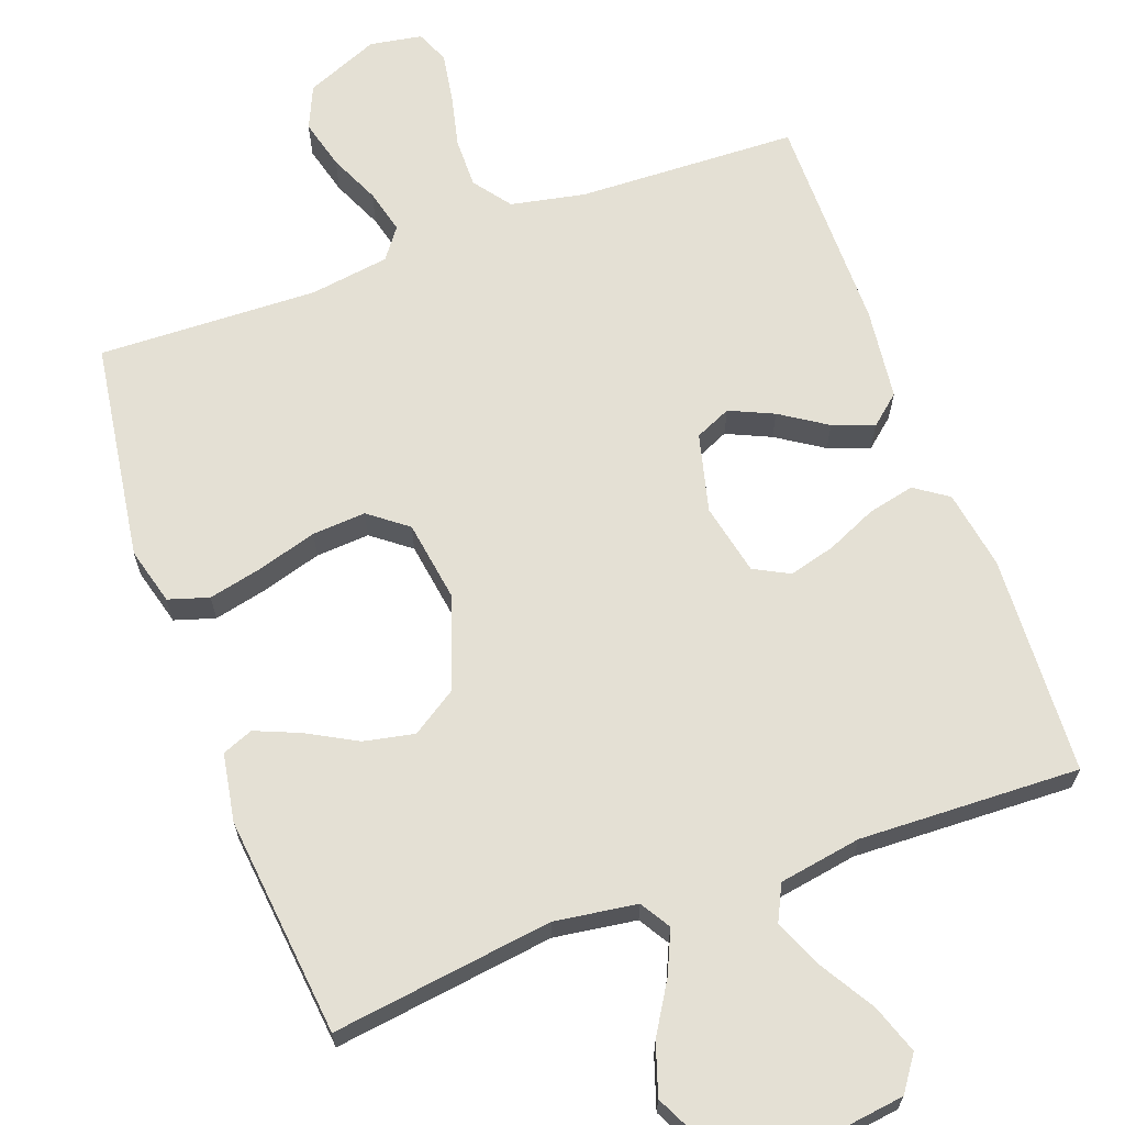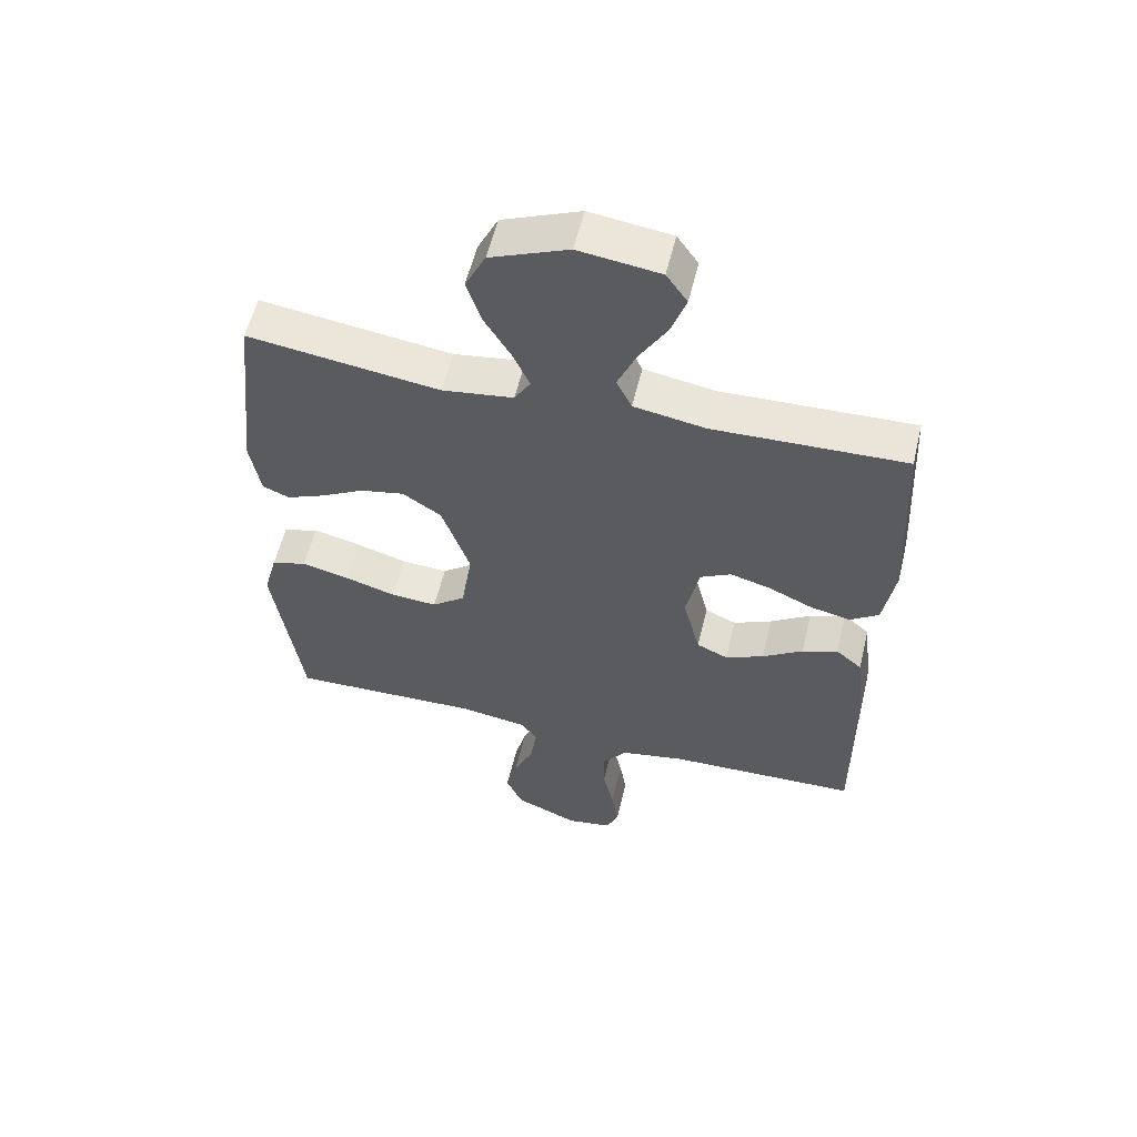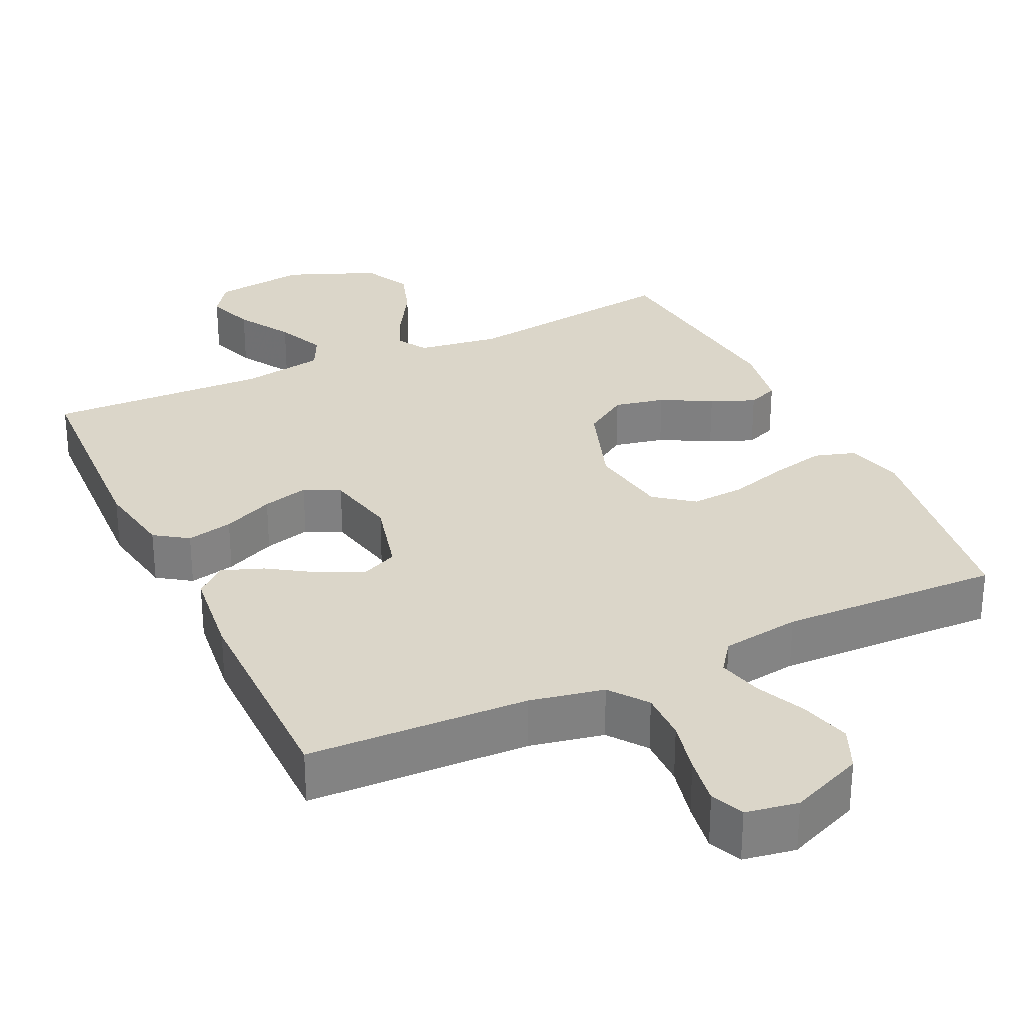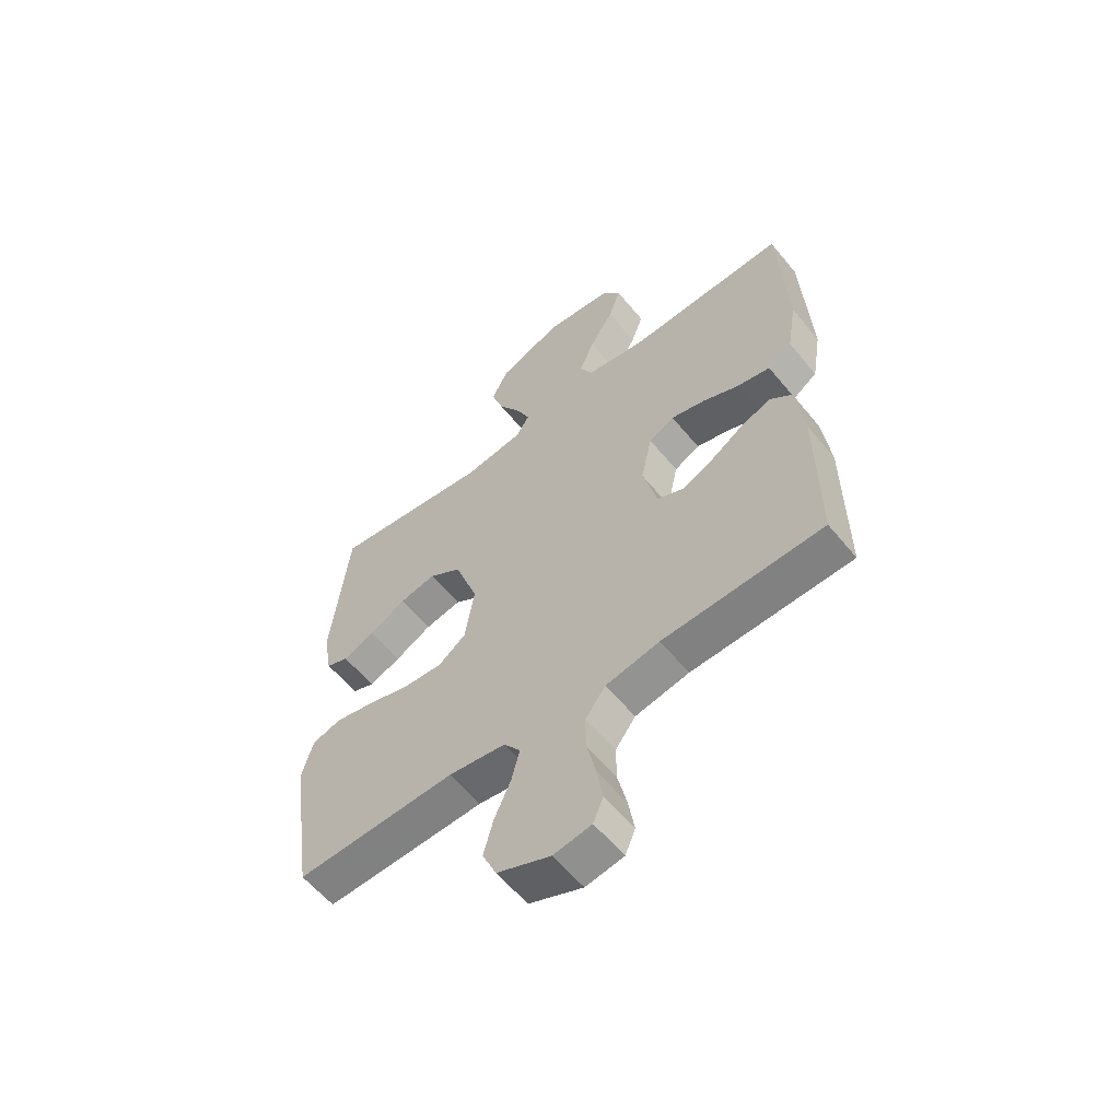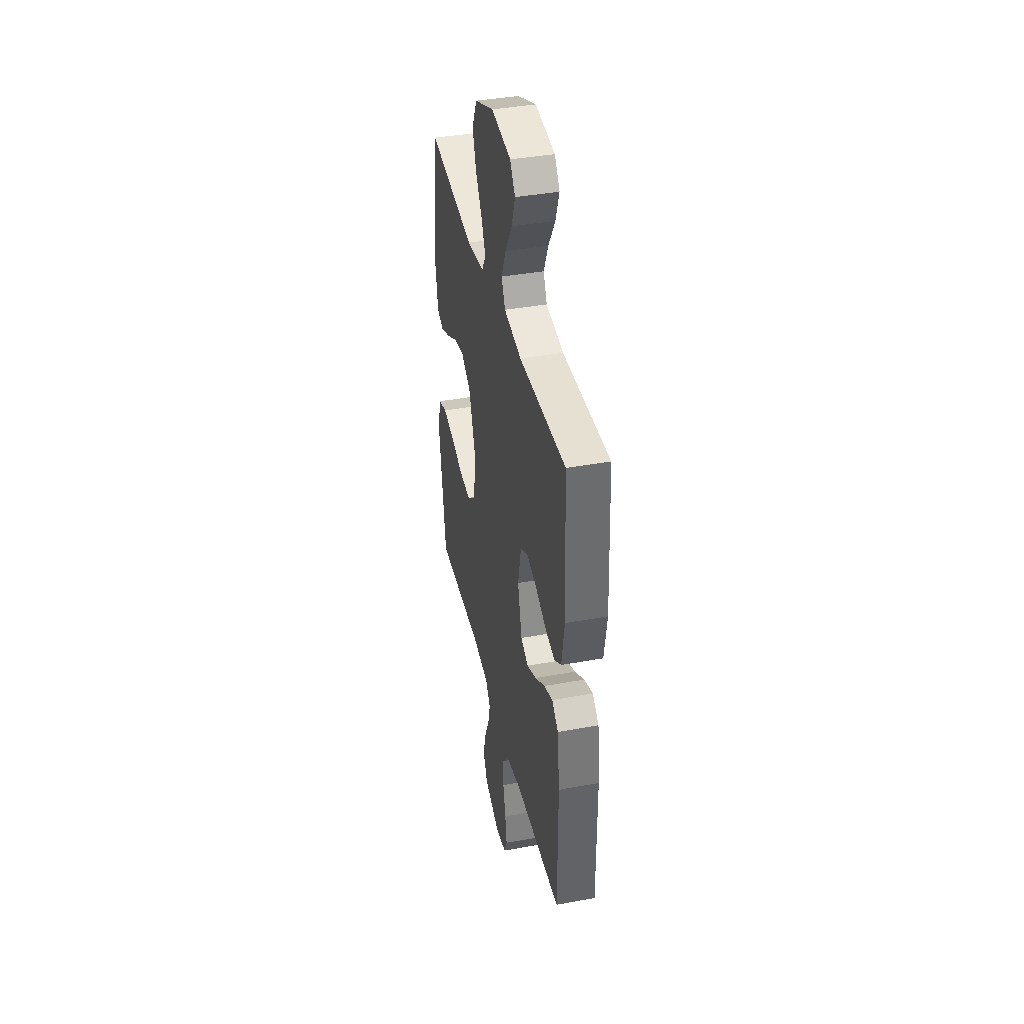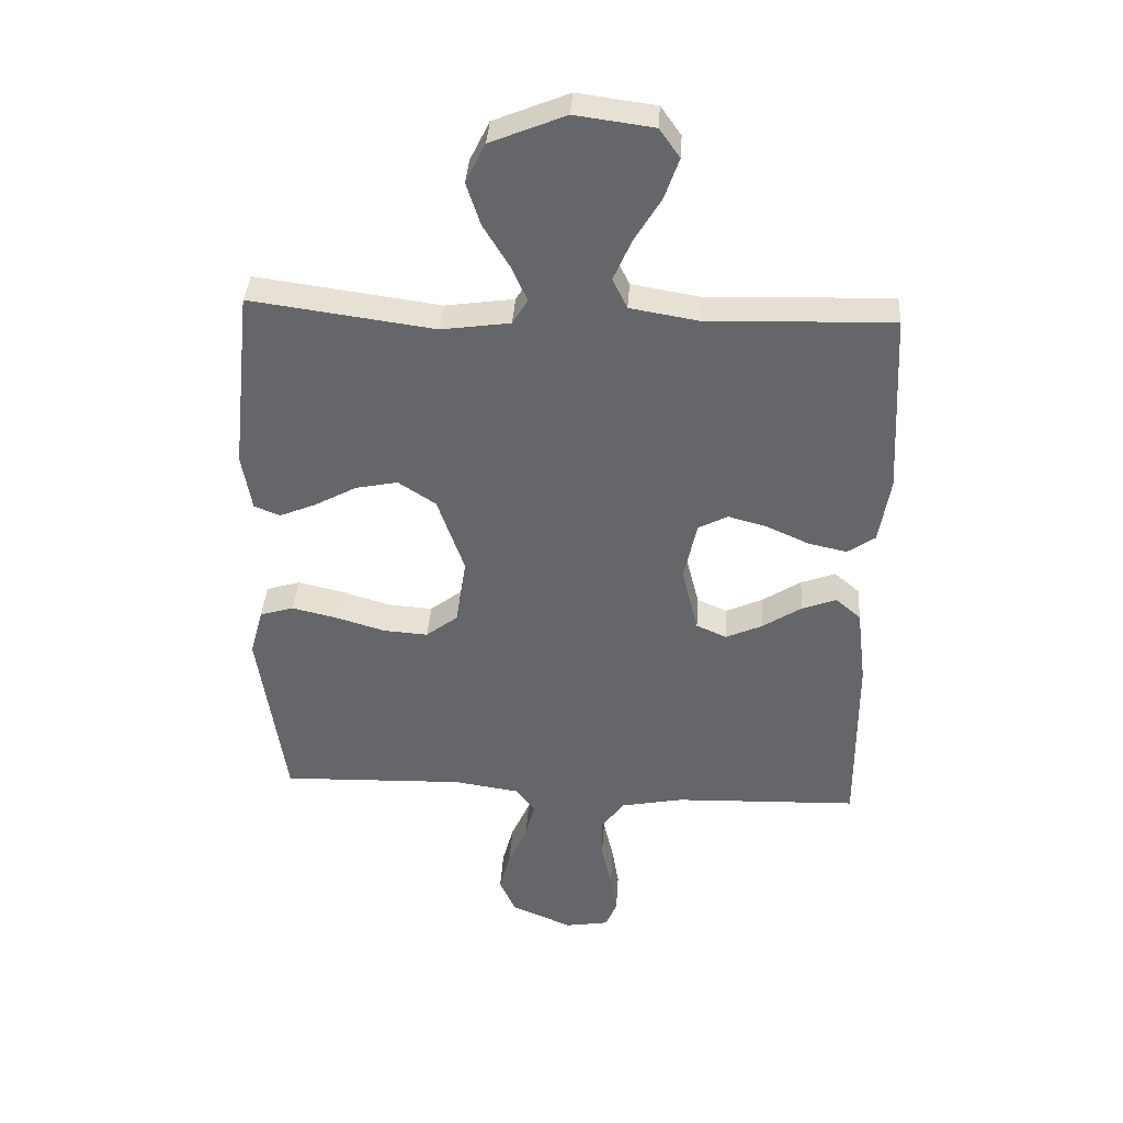
<metadata>
{"format":"obj","ext":"obj","renderer":"f3d","projection":"perspective","resolution":1024,"background":"white","views":[{"elev":66.1,"azim":-20.0,"up":"+Y"},{"elev":56.9,"azim":13.5,"up":"+Z"},{"elev":29.7,"azim":154.7,"up":"+Y"},{"elev":-59.1,"azim":39.1,"up":"+Z"},{"elev":39.8,"azim":77.2,"up":"+Z"},{"elev":37.9,"azim":3.7,"up":"+Z"}]}
</metadata>
<code>
v 0.5 0.07 0.5
v 0.515 0.07 0.2
v 0.497 0.07 0.092
v 0.452 0.07 0.061
v 0.389 0.07 0.075
v 0.32 0.07 0.106
v 0.257 0.07 0.123
v 0.209 0.07 0.098
v 0.188 0.07 0
v 0.215 0.07 -0.107
v 0.264 0.07 -0.129
v 0.324 0.07 -0.102
v 0.387 0.07 -0.061
v 0.443 0.07 -0.04
v 0.484 0.07 -0.075
v 0.499 0.07 -0.2
v 0.5 0.07 -0.5
v 0.2 0.07 -0.51
v 0.099 0.07 -0.53
v 0.061 0.07 -0.581
v 0.062 0.07 -0.649
v 0.079 0.07 -0.723
v 0.09 0.07 -0.79
v 0.071 0.07 -0.835
v 0 0.07 -0.847
v -0.1 0.07 -0.805
v -0.126 0.07 -0.746
v -0.108 0.07 -0.678
v -0.077 0.07 -0.609
v -0.062 0.07 -0.549
v -0.093 0.07 -0.507
v -0.2 0.07 -0.491
v -0.5 0.07 -0.5
v -0.544 0.07 -0.2
v -0.523 0.07 -0.122
v -0.468 0.07 -0.105
v -0.394 0.07 -0.122
v -0.314 0.07 -0.146
v -0.241 0.07 -0.151
v -0.189 0.07 -0.111
v -0.172 0.07 0
v -0.216 0.07 0.126
v -0.277 0.07 0.166
v -0.346 0.07 0.152
v -0.414 0.07 0.115
v -0.474 0.07 0.09
v -0.516 0.07 0.107
v -0.532 0.07 0.2
v -0.5 0.07 0.5
v -0.2 0.07 0.459
v -0.088 0.07 0.475
v -0.063 0.07 0.516
v -0.089 0.07 0.574
v -0.131 0.07 0.643
v -0.154 0.07 0.713
v -0.122 0.07 0.778
v 0 0.07 0.828
v 0.127 0.07 0.811
v 0.16 0.07 0.764
v 0.137 0.07 0.698
v 0.093 0.07 0.625
v 0.064 0.07 0.558
v 0.088 0.07 0.509
v 0.2 0.07 0.49
v 0.5 0 0.5
v 0.515 0 0.2
v 0.497 0 0.092
v 0.452 0 0.061
v 0.389 0 0.075
v 0.32 0 0.106
v 0.257 0 0.123
v 0.209 0 0.098
v 0.188 0 0
v 0.215 0 -0.107
v 0.264 0 -0.129
v 0.324 0 -0.102
v 0.387 0 -0.061
v 0.443 0 -0.04
v 0.484 0 -0.075
v 0.499 0 -0.2
v 0.5 0 -0.5
v 0.2 0 -0.51
v 0.099 0 -0.53
v 0.061 0 -0.581
v 0.062 0 -0.649
v 0.079 0 -0.723
v 0.09 0 -0.79
v 0.071 0 -0.835
v 0 0 -0.847
v -0.1 0 -0.805
v -0.126 0 -0.746
v -0.108 0 -0.678
v -0.077 0 -0.609
v -0.062 0 -0.549
v -0.093 0 -0.507
v -0.2 0 -0.491
v -0.5 0 -0.5
v -0.544 0 -0.2
v -0.523 0 -0.122
v -0.468 0 -0.105
v -0.394 0 -0.122
v -0.314 0 -0.146
v -0.241 0 -0.151
v -0.189 0 -0.111
v -0.172 0 0
v -0.216 0 0.126
v -0.277 0 0.166
v -0.346 0 0.152
v -0.414 0 0.115
v -0.474 0 0.09
v -0.516 0 0.107
v -0.532 0 0.2
v -0.5 0 0.5
v -0.2 0 0.459
v -0.088 0 0.475
v -0.063 0 0.516
v -0.089 0 0.574
v -0.131 0 0.643
v -0.154 0 0.713
v -0.122 0 0.778
v 0 0 0.828
v 0.127 0 0.811
v 0.16 0 0.764
v 0.137 0 0.698
v 0.093 0 0.625
v 0.064 0 0.558
v 0.088 0 0.509
v 0.2 0 0.49
f 59 60 61
f 58 59 61
f 57 58 61
f 56 57 61
f 55 56 61
f 54 55 61
f 53 54 61
f 52 53 61 62
f 51 52 62 63
f 48 49 50
f 47 48 50
f 46 47 50
f 45 46 50
f 44 45 50
f 43 44 50 51
f 51 63 64
f 43 51 64
f 42 43 64
f 36 37 38
f 35 36 38
f 34 35 38
f 33 34 38
f 32 33 38
f 31 32 38 39
f 30 31 39 40
f 27 28 29
f 26 27 29
f 25 26 29
f 24 25 29
f 23 24 29
f 22 23 29
f 21 22 29
f 20 21 29 30
f 30 40 41
f 20 30 41
f 19 20 41
f 16 17 18
f 15 16 18
f 14 15 18
f 13 14 18
f 12 13 18
f 11 12 18 19
f 4 5 6
f 3 4 6
f 2 3 6
f 1 2 6
f 64 1 6
f 64 6 7
f 42 64 7 8
f 41 42 8 9
f 10 11 19 41
f 9 10 41
f 125 124 123
f 125 123 122
f 125 122 121
f 125 121 120
f 125 120 119
f 125 119 118
f 125 118 117
f 126 125 117 116
f 127 126 116 115
f 114 113 112
f 114 112 111
f 114 111 110
f 114 110 109
f 114 109 108
f 115 114 108 107
f 128 127 115
f 128 115 107
f 128 107 106
f 102 101 100
f 102 100 99
f 102 99 98
f 102 98 97
f 102 97 96
f 103 102 96 95
f 104 103 95 94
f 93 92 91
f 93 91 90
f 93 90 89
f 93 89 88
f 93 88 87
f 93 87 86
f 93 86 85
f 94 93 85 84
f 105 104 94
f 105 94 84
f 105 84 83
f 82 81 80
f 82 80 79
f 82 79 78
f 82 78 77
f 82 77 76
f 83 82 76 75
f 70 69 68
f 70 68 67
f 70 67 66
f 70 66 65
f 70 65 128
f 71 70 128
f 72 71 128 106
f 73 72 106 105
f 105 83 75 74
f 105 74 73
f 1 65 66 2
f 2 66 67 3
f 3 67 68 4
f 4 68 69 5
f 5 69 70 6
f 6 70 71 7
f 7 71 72 8
f 8 72 73 9
f 9 73 74 10
f 10 74 75 11
f 11 75 76 12
f 12 76 77 13
f 13 77 78 14
f 14 78 79 15
f 15 79 80 16
f 16 80 81 17
f 17 81 82 18
f 18 82 83 19
f 19 83 84 20
f 20 84 85 21
f 21 85 86 22
f 22 86 87 23
f 23 87 88 24
f 24 88 89 25
f 25 89 90 26
f 26 90 91 27
f 27 91 92 28
f 28 92 93 29
f 29 93 94 30
f 30 94 95 31
f 31 95 96 32
f 32 96 97 33
f 33 97 98 34
f 34 98 99 35
f 35 99 100 36
f 36 100 101 37
f 37 101 102 38
f 38 102 103 39
f 39 103 104 40
f 40 104 105 41
f 41 105 106 42
f 42 106 107 43
f 43 107 108 44
f 44 108 109 45
f 45 109 110 46
f 46 110 111 47
f 47 111 112 48
f 48 112 113 49
f 49 113 114 50
f 50 114 115 51
f 51 115 116 52
f 52 116 117 53
f 53 117 118 54
f 54 118 119 55
f 55 119 120 56
f 56 120 121 57
f 57 121 122 58
f 58 122 123 59
f 59 123 124 60
f 60 124 125 61
f 61 125 126 62
f 62 126 127 63
f 63 127 128 64
f 64 128 65 1

</code>
